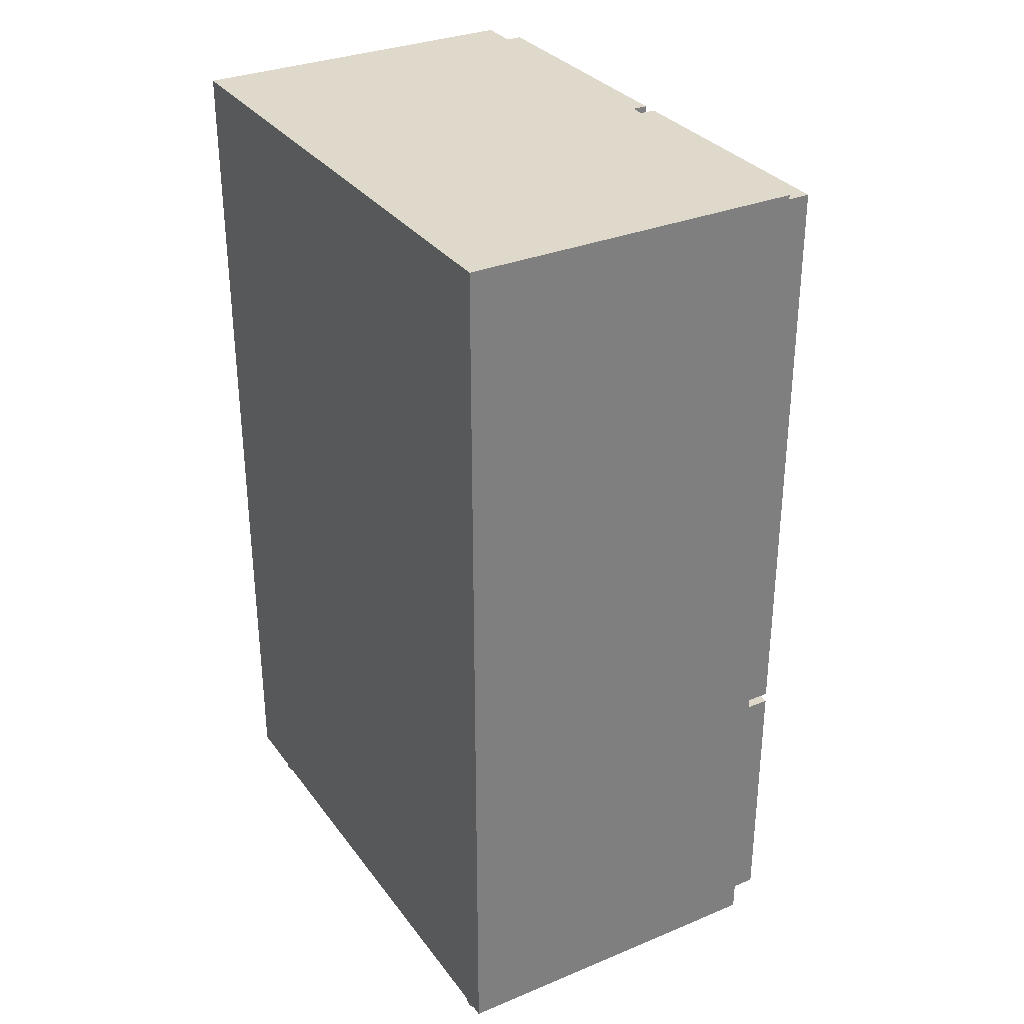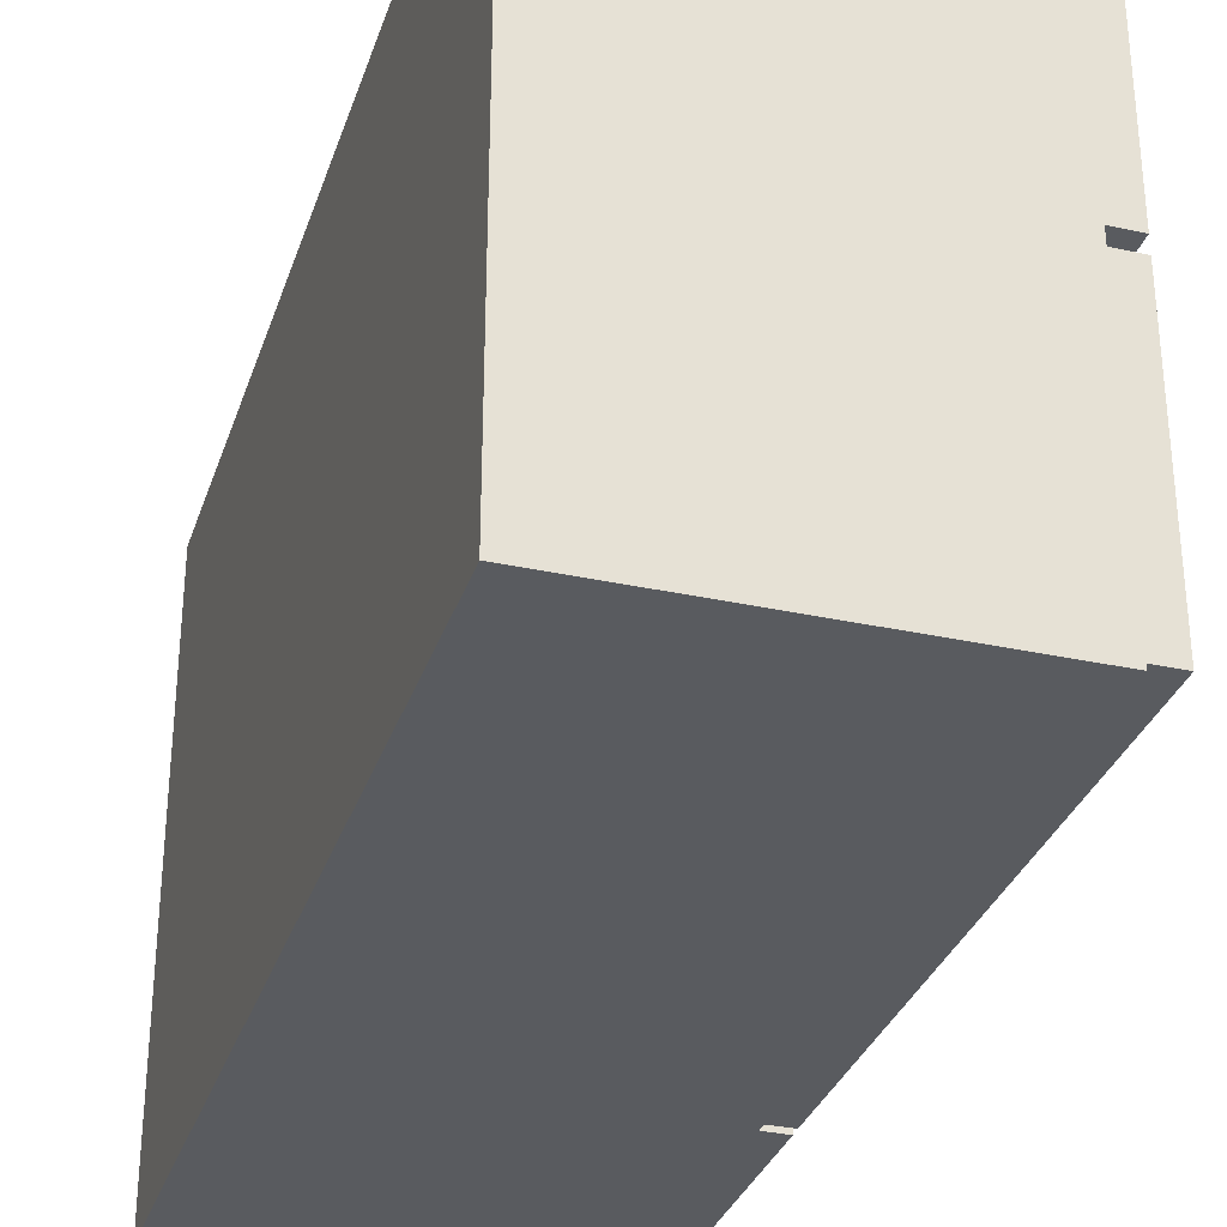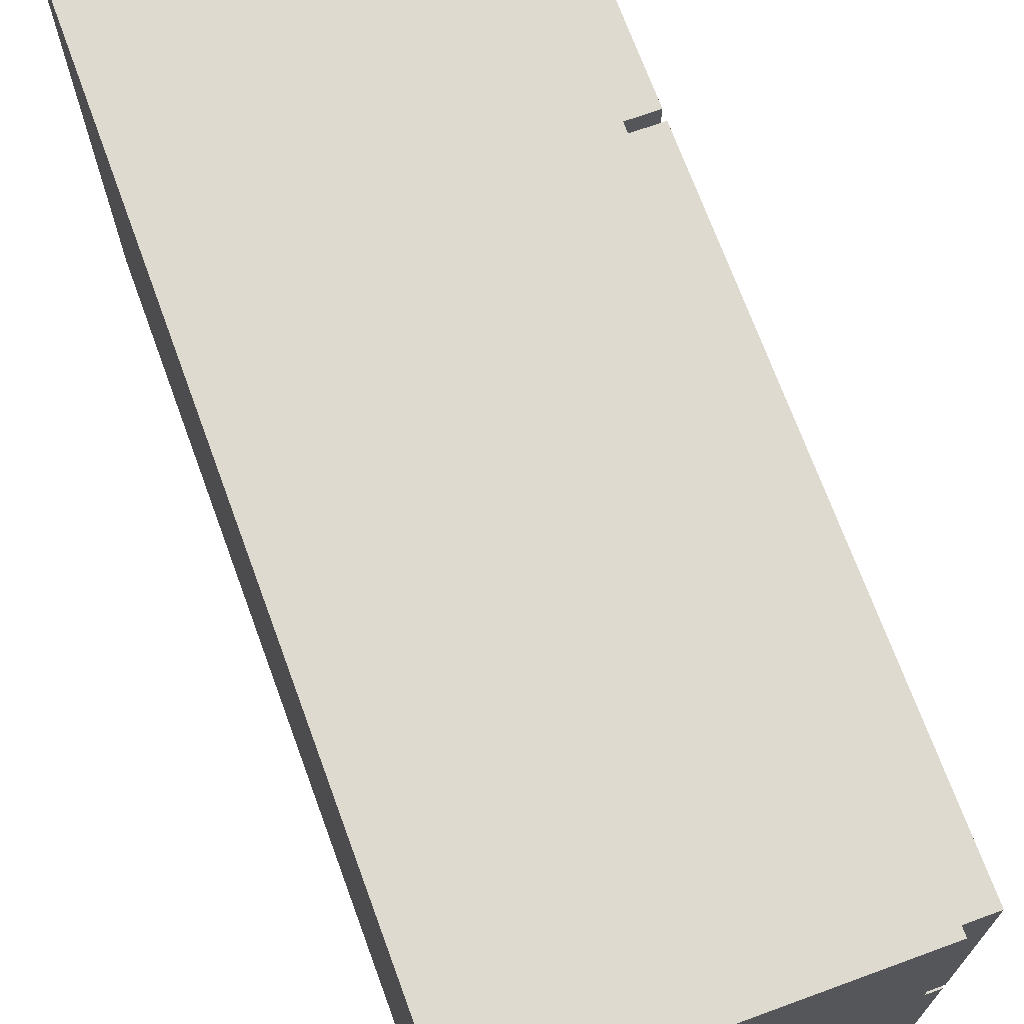
<metadata>
{"format":"obj","ext":"obj","renderer":"f3d","projection":"perspective","resolution":1024,"background":"white","views":[{"elev":31.7,"azim":149.8,"up":"+Y"},{"elev":-32.1,"azim":162.9,"up":"+Z"},{"elev":70.6,"azim":159.9,"up":"+Z"}]}
</metadata>
<code>
g default
v 0.5325 -0.08264 -0.7595
v 0.642 -0.08264 -0.7595
v 0.5325 0.08264 -0.7595
v 0.642 0.08264 -0.7595
v 0.5325 0.08264 -0.9804
v 0.642 0.08264 -0.9804
v 0.5325 -0.08264 -0.9804
v 0.642 -0.08264 -0.9804
v 0.5325 -0.08264 0.9777
v 0.642 -0.08264 0.9777
v 0.5325 0.08264 0.9777
v 0.642 0.08264 0.9777
v 0.5325 0.08264 0.7568
v 0.642 0.08264 0.7568
v 0.5325 -0.08264 0.7568
v 0.642 -0.08264 0.7568
g bend4Set tweakSet1
v -0.7053 1.122 0.2247
v -0.6792 1.134 0.2245
v -0.7542 1.246 0.2206
v -0.727 1.255 0.2205
v -0.7909 1.373 0.2175
v -0.763 1.38 0.2175
v -0.8153 1.504 0.2153
v -0.7869 1.508 0.2153
v -0.8272 1.636 0.2141
v -0.7986 1.637 0.2141
v -0.8266 1.768 0.2139
v -0.7979 1.766 0.2139
v -0.8134 1.899 0.2146
v -0.7851 1.894 0.2146
v -0.788 2.028 0.2163
v -0.7602 2.02 0.2162
v -0.7505 2.153 0.2189
v -0.7236 2.143 0.2188
v -0.7016 2.273 0.2224
v -0.6758 2.261 0.2222
v -0.7007 2.278 0.08563
v -0.6749 2.265 0.08541
v -0.75 2.156 0.0821
v -0.7231 2.146 0.08197
v -0.7877 2.03 0.07948
v -0.76 2.023 0.07941
v -0.8133 1.9 0.07779
v -0.785 1.896 0.07776
v -0.8266 1.768 0.07705
v -0.7979 1.767 0.07705
v -0.8272 1.635 0.07729
v -0.7985 1.636 0.07729
v -0.8152 1.502 0.0785
v -0.7868 1.506 0.07848
v -0.7905 1.371 0.08069
v -0.7626 1.377 0.08063
v -0.7535 1.242 0.08384
v -0.7263 1.251 0.08372
v -0.7042 1.117 0.08793
v -0.6781 1.129 0.08773
g default
v -0.5713 -0.04417 1.024
v 0.6717 -0.04417 1.024
v -0.5713 3.185 1.024
v 0.6717 3.185 1.024
v -0.5713 3.185 -1.024
v 0.6717 3.185 -1.024
v -0.5713 -0.04417 -1.024
v 0.6717 -0.04417 -1.024
v -0.6855 1.005 0.9816
v -0.5489 1.005 0.9816
v -0.6855 3.147 0.9816
v -0.5489 3.147 0.9816
v -0.6855 3.147 0.02606
v -0.5489 3.147 0.02606
v -0.6855 1.005 0.02606
v -0.5489 1.005 0.02606
g bend4Set tweakSet1
v -0.7053 1.122 -0.07125
v -0.6792 1.134 -0.07145
v -0.7542 1.246 -0.0753
v -0.727 1.255 -0.07542
v -0.7909 1.373 -0.07843
v -0.763 1.38 -0.07849
v -0.8153 1.504 -0.0806
v -0.7869 1.508 -0.08062
v -0.8272 1.636 -0.0818
v -0.7986 1.637 -0.0818
v -0.8266 1.768 -0.08204
v -0.7979 1.766 -0.08204
v -0.8134 1.899 -0.08131
v -0.7851 1.894 -0.08134
v -0.788 2.028 -0.07963
v -0.7602 2.02 -0.0797
v -0.7505 2.153 -0.07703
v -0.7236 2.143 -0.07716
v -0.7016 2.273 -0.07353
v -0.6758 2.261 -0.07375
v -0.7007 2.278 -0.2103
v -0.6749 2.265 -0.2105
v -0.75 2.156 -0.2138
v -0.7231 2.146 -0.214
v -0.7877 2.03 -0.2165
v -0.76 2.023 -0.2165
v -0.8133 1.9 -0.2182
v -0.785 1.896 -0.2182
v -0.8266 1.768 -0.2189
v -0.7979 1.767 -0.2189
v -0.8272 1.635 -0.2187
v -0.7985 1.636 -0.2187
v -0.8152 1.502 -0.2174
v -0.7868 1.506 -0.2175
v -0.7905 1.371 -0.2153
v -0.7626 1.377 -0.2153
v -0.7535 1.242 -0.2121
v -0.7263 1.251 -0.2122
v -0.7042 1.117 -0.208
v -0.6781 1.129 -0.2082
g default
v -0.6855 1.005 -0.0275
v -0.5489 1.005 -0.0275
v -0.6855 3.147 -0.0275
v -0.5489 3.147 -0.0275
v -0.6855 3.147 -0.983
v -0.5489 3.147 -0.983
v -0.6855 1.005 -0.983
v -0.5489 1.005 -0.983
v -0.5545 -0.08264 0.9777
v -0.4451 -0.08264 0.9777
v -0.5545 0.08264 0.9777
v -0.4451 0.08264 0.9777
v -0.5545 0.08264 0.7568
v -0.4451 0.08264 0.7568
v -0.5545 -0.08264 0.7568
v -0.4451 -0.08264 0.7568
v -0.5545 -0.08264 -0.7642
v -0.4451 -0.08264 -0.7642
v -0.5545 0.08264 -0.7642
v -0.4451 0.08264 -0.7642
v -0.5545 0.08264 -0.9851
v -0.4451 0.08264 -0.9851
v -0.5545 -0.08264 -0.9851
v -0.4451 -0.08264 -0.9851
v -0.4555 -0.1296 -0.8983
v -0.4621 -0.1296 -0.9112
v -0.4724 -0.1296 -0.9215
v -0.4853 -0.1296 -0.9281
v -0.4997 -0.1296 -0.9304
v -0.5141 -0.1296 -0.9281
v -0.527 -0.1296 -0.9215
v -0.5373 -0.1296 -0.9112
v -0.5439 -0.1296 -0.8983
v -0.5462 -0.1296 -0.8839
v -0.5439 -0.1296 -0.8695
v -0.5373 -0.1296 -0.8566
v -0.527 -0.1296 -0.8463
v -0.5141 -0.1296 -0.8397
v -0.4997 -0.1296 -0.8374
v -0.4853 -0.1296 -0.8397
v -0.4724 -0.1296 -0.8463
v -0.4621 -0.1296 -0.8566
v -0.4555 -0.1296 -0.8695
v -0.4532 -0.1296 -0.8839
v -0.4555 -0.0366 -0.8983
v -0.4621 -0.0366 -0.9112
v -0.4724 -0.0366 -0.9215
v -0.4853 -0.0366 -0.9281
v -0.4997 -0.0366 -0.9304
v -0.5141 -0.0366 -0.9281
v -0.527 -0.0366 -0.9215
v -0.5373 -0.0366 -0.9112
v -0.5439 -0.0366 -0.8983
v -0.5462 -0.0366 -0.8839
v -0.5439 -0.0366 -0.8695
v -0.5373 -0.0366 -0.8566
v -0.527 -0.0366 -0.8463
v -0.5141 -0.0366 -0.8397
v -0.4997 -0.0366 -0.8374
v -0.4853 -0.0366 -0.8397
v -0.4724 -0.0366 -0.8463
v -0.4621 -0.0366 -0.8566
v -0.4555 -0.0366 -0.8695
v -0.4532 -0.0366 -0.8839
v -0.4997 -0.1296 -0.8839
v -0.4997 -0.0366 -0.8839
v -0.4555 -0.1296 0.8601
v -0.4621 -0.1296 0.8472
v -0.4724 -0.1296 0.8369
v -0.4853 -0.1296 0.8303
v -0.4997 -0.1296 0.828
v -0.5141 -0.1296 0.8303
v -0.527 -0.1296 0.8369
v -0.5373 -0.1296 0.8472
v -0.5439 -0.1296 0.8601
v -0.5462 -0.1296 0.8745
v -0.5439 -0.1296 0.8889
v -0.5373 -0.1296 0.9018
v -0.527 -0.1296 0.9121
v -0.5141 -0.1296 0.9187
v -0.4997 -0.1296 0.921
v -0.4853 -0.1296 0.9187
v -0.4724 -0.1296 0.9121
v -0.4621 -0.1296 0.9018
v -0.4555 -0.1296 0.8889
v -0.4532 -0.1296 0.8745
v -0.4555 -0.0366 0.8601
v -0.4621 -0.0366 0.8472
v -0.4724 -0.0366 0.8369
v -0.4853 -0.0366 0.8303
v -0.4997 -0.0366 0.828
v -0.5141 -0.0366 0.8303
v -0.527 -0.0366 0.8369
v -0.5373 -0.0366 0.8472
v -0.5439 -0.0366 0.8601
v -0.5462 -0.0366 0.8745
v -0.5439 -0.0366 0.8889
v -0.5373 -0.0366 0.9018
v -0.527 -0.0366 0.9121
v -0.5141 -0.0366 0.9187
v -0.4997 -0.0366 0.921
v -0.4853 -0.0366 0.9187
v -0.4724 -0.0366 0.9121
v -0.4621 -0.0366 0.9018
v -0.4555 -0.0366 0.8889
v -0.4532 -0.0366 0.8745
v -0.4997 -0.1296 0.8745
v -0.4997 -0.0366 0.8745
v 0.6381 -0.1296 0.849
v 0.6315 -0.1296 0.836
v 0.6212 -0.1296 0.8257
v 0.6083 -0.1296 0.8191
v 0.5939 -0.1296 0.8168
v 0.5796 -0.1296 0.8191
v 0.5666 -0.1296 0.8257
v 0.5563 -0.1296 0.836
v 0.5497 -0.1296 0.849
v 0.5474 -0.1296 0.8633
v 0.5497 -0.1296 0.8777
v 0.5563 -0.1296 0.8906
v 0.5666 -0.1296 0.9009
v 0.5796 -0.1296 0.9075
v 0.5939 -0.1296 0.9098
v 0.6083 -0.1296 0.9075
v 0.6212 -0.1296 0.9009
v 0.6315 -0.1296 0.8906
v 0.6381 -0.1296 0.8777
v 0.6404 -0.1296 0.8633
v 0.6381 -0.0366 0.849
v 0.6315 -0.0366 0.836
v 0.6212 -0.0366 0.8257
v 0.6083 -0.0366 0.8191
v 0.5939 -0.0366 0.8168
v 0.5796 -0.0366 0.8191
v 0.5666 -0.0366 0.8257
v 0.5563 -0.0366 0.836
v 0.5497 -0.0366 0.849
v 0.5474 -0.0366 0.8633
v 0.5497 -0.0366 0.8777
v 0.5563 -0.0366 0.8906
v 0.5666 -0.0366 0.9009
v 0.5796 -0.0366 0.9075
v 0.5939 -0.0366 0.9098
v 0.6083 -0.0366 0.9075
v 0.6212 -0.0366 0.9009
v 0.6315 -0.0366 0.8906
v 0.6381 -0.0366 0.8777
v 0.6404 -0.0366 0.8633
v 0.5939 -0.1296 0.8633
v 0.5939 -0.0366 0.8633
v 0.6381 -0.1296 -0.8983
v 0.6315 -0.1296 -0.9112
v 0.6212 -0.1296 -0.9215
v 0.6083 -0.1296 -0.9281
v 0.5939 -0.1296 -0.9304
v 0.5796 -0.1296 -0.9281
v 0.5666 -0.1296 -0.9215
v 0.5563 -0.1296 -0.9112
v 0.5497 -0.1296 -0.8983
v 0.5474 -0.1296 -0.8839
v 0.5497 -0.1296 -0.8695
v 0.5563 -0.1296 -0.8566
v 0.5666 -0.1296 -0.8463
v 0.5796 -0.1296 -0.8397
v 0.5939 -0.1296 -0.8374
v 0.6083 -0.1296 -0.8397
v 0.6212 -0.1296 -0.8463
v 0.6315 -0.1296 -0.8566
v 0.6381 -0.1296 -0.8695
v 0.6404 -0.1296 -0.8839
v 0.6381 -0.0366 -0.8983
v 0.6315 -0.0366 -0.9112
v 0.6212 -0.0366 -0.9215
v 0.6083 -0.0366 -0.9281
v 0.5939 -0.0366 -0.9304
v 0.5796 -0.0366 -0.9281
v 0.5666 -0.0366 -0.9215
v 0.5563 -0.0366 -0.9112
v 0.5497 -0.0366 -0.8983
v 0.5474 -0.0366 -0.8839
v 0.5497 -0.0366 -0.8695
v 0.5563 -0.0366 -0.8566
v 0.5666 -0.0366 -0.8463
v 0.5796 -0.0366 -0.8397
v 0.5939 -0.0366 -0.8374
v 0.6083 -0.0366 -0.8397
v 0.6212 -0.0366 -0.8463
v 0.6315 -0.0366 -0.8566
v 0.6381 -0.0366 -0.8695
v 0.6404 -0.0366 -0.8839
v 0.5939 -0.1296 -0.8839
v 0.5939 -0.0366 -0.8839
g bend4Set tweakSet1
v -0.7053 0.7429 -0.5671
v -0.6792 0.7431 -0.5548
v -0.7542 0.7469 -0.4433
v -0.727 0.747 -0.4337
v -0.7909 0.7501 -0.3156
v -0.763 0.7501 -0.3088
v -0.8153 0.7522 -0.1852
v -0.7869 0.7522 -0.1812
v -0.8272 0.7534 -0.05321
v -0.7986 0.7534 -0.05209
v -0.8266 0.7537 0.07893
v -0.7979 0.7537 0.07717
v -0.8134 0.7529 0.21
v -0.7851 0.753 0.2054
v -0.788 0.7513 0.3387
v -0.7602 0.7513 0.3313
v -0.7505 0.7486 0.4639
v -0.7236 0.7488 0.4537
v -0.7016 0.7452 0.5844
v -0.6758 0.7454 0.5715
v -0.7007 0.8819 0.5888
v -0.6749 0.8822 0.5759
v -0.75 0.8855 0.4673
v -0.7231 0.8856 0.4571
v -0.7877 0.8881 0.3411
v -0.76 0.8882 0.3337
v -0.8133 0.8898 0.2113
v -0.785 0.8898 0.2067
v -0.8266 0.8905 0.0792
v -0.7979 0.8905 0.07743
v -0.8272 0.8903 -0.054
v -0.7985 0.8903 -0.05289
v -0.8152 0.8891 -0.187
v -0.7868 0.8891 -0.183
v -0.7905 0.8869 -0.3185
v -0.7626 0.8869 -0.3117
v -0.7535 0.8837 -0.4472
v -0.7263 0.8838 -0.4376
v -0.7042 0.8796 -0.5719
v -0.6781 0.8798 -0.5597
g default
v -0.6855 0.01525 -0.9848
v -0.5489 0.01525 -0.9848
v -0.6855 0.01525 0.9855
v -0.5489 0.01525 0.9855
v -0.6855 0.9708 0.9855
v -0.5489 0.9708 0.9855
v -0.6855 0.9708 -0.9848
v -0.5489 0.9708 -0.9848
g polySurface19
f 1 2 4 3
f 3 4 6 5
f 5 6 8 7
f 7 8 2 1
f 2 8 6 4
f 7 1 3 5
f 9 10 12 11
f 11 12 14 13
f 13 14 16 15
f 15 16 10 9
f 10 16 14 12
f 15 9 11 13
f 17 18 20 19
f 19 20 22 21
f 21 22 24 23
f 23 24 26 25
f 25 26 28 27
f 27 28 30 29
f 29 30 32 31
f 31 32 34 33
f 33 34 36 35
f 35 36 38 37
f 37 38 40 39
f 39 40 42 41
f 41 42 44 43
f 43 44 46 45
f 45 46 48 47
f 47 48 50 49
f 49 50 52 51
f 51 52 54 53
f 53 54 56 55
f 55 56 18 17
f 18 56 54 20
f 20 54 52 22
f 22 52 50 24
f 24 50 48 26
f 26 48 46 28
f 28 46 44 30
f 30 44 42 32
f 32 42 40 34
f 34 40 38 36
f 55 17 19 53
f 53 19 21 51
f 51 21 23 49
f 49 23 25 47
f 47 25 27 45
f 45 27 29 43
f 43 29 31 41
f 41 31 33 39
f 39 33 35 37
f 57 58 60 59
f 59 60 62 61
f 61 62 64 63
f 63 64 58 57
f 58 64 62 60
f 63 57 59 61
f 65 66 68 67
f 67 68 70 69
f 69 70 72 71
f 71 72 66 65
f 66 72 70 68
f 71 65 67 69
f 73 74 76 75
f 75 76 78 77
f 77 78 80 79
f 79 80 82 81
f 81 82 84 83
f 83 84 86 85
f 85 86 88 87
f 87 88 90 89
f 89 90 92 91
f 91 92 94 93
f 93 94 96 95
f 95 96 98 97
f 97 98 100 99
f 99 100 102 101
f 101 102 104 103
f 103 104 106 105
f 105 106 108 107
f 107 108 110 109
f 109 110 112 111
f 111 112 74 73
f 74 112 110 76
f 76 110 108 78
f 78 108 106 80
f 80 106 104 82
f 82 104 102 84
f 84 102 100 86
f 86 100 98 88
f 88 98 96 90
f 90 96 94 92
f 111 73 75 109
f 109 75 77 107
f 107 77 79 105
f 105 79 81 103
f 103 81 83 101
f 101 83 85 99
f 99 85 87 97
f 97 87 89 95
f 95 89 91 93
f 113 114 116 115
f 115 116 118 117
f 117 118 120 119
f 119 120 114 113
f 114 120 118 116
f 119 113 115 117
f 121 122 124 123
f 123 124 126 125
f 125 126 128 127
f 127 128 122 121
f 122 128 126 124
f 127 121 123 125
f 129 130 132 131
f 131 132 134 133
f 133 134 136 135
f 135 136 130 129
f 130 136 134 132
f 135 129 131 133
f 137 138 158 157
f 138 139 159 158
f 139 140 160 159
f 140 141 161 160
f 141 142 162 161
f 142 143 163 162
f 143 144 164 163
f 144 145 165 164
f 145 146 166 165
f 146 147 167 166
f 147 148 168 167
f 148 149 169 168
f 149 150 170 169
f 150 151 171 170
f 151 152 172 171
f 152 153 173 172
f 153 154 174 173
f 154 155 175 174
f 155 156 176 175
f 156 137 157 176
f 138 137 177
f 139 138 177
f 140 139 177
f 141 140 177
f 142 141 177
f 143 142 177
f 144 143 177
f 145 144 177
f 146 145 177
f 147 146 177
f 148 147 177
f 149 148 177
f 150 149 177
f 151 150 177
f 152 151 177
f 153 152 177
f 154 153 177
f 155 154 177
f 156 155 177
f 137 156 177
f 157 158 178
f 158 159 178
f 159 160 178
f 160 161 178
f 161 162 178
f 162 163 178
f 163 164 178
f 164 165 178
f 165 166 178
f 166 167 178
f 167 168 178
f 168 169 178
f 169 170 178
f 170 171 178
f 171 172 178
f 172 173 178
f 173 174 178
f 174 175 178
f 175 176 178
f 176 157 178
f 179 180 200 199
f 180 181 201 200
f 181 182 202 201
f 182 183 203 202
f 183 184 204 203
f 184 185 205 204
f 185 186 206 205
f 186 187 207 206
f 187 188 208 207
f 188 189 209 208
f 189 190 210 209
f 190 191 211 210
f 191 192 212 211
f 192 193 213 212
f 193 194 214 213
f 194 195 215 214
f 195 196 216 215
f 196 197 217 216
f 197 198 218 217
f 198 179 199 218
f 180 179 219
f 181 180 219
f 182 181 219
f 183 182 219
f 184 183 219
f 185 184 219
f 186 185 219
f 187 186 219
f 188 187 219
f 189 188 219
f 190 189 219
f 191 190 219
f 192 191 219
f 193 192 219
f 194 193 219
f 195 194 219
f 196 195 219
f 197 196 219
f 198 197 219
f 179 198 219
f 199 200 220
f 200 201 220
f 201 202 220
f 202 203 220
f 203 204 220
f 204 205 220
f 205 206 220
f 206 207 220
f 207 208 220
f 208 209 220
f 209 210 220
f 210 211 220
f 211 212 220
f 212 213 220
f 213 214 220
f 214 215 220
f 215 216 220
f 216 217 220
f 217 218 220
f 218 199 220
f 221 222 242 241
f 222 223 243 242
f 223 224 244 243
f 224 225 245 244
f 225 226 246 245
f 226 227 247 246
f 227 228 248 247
f 228 229 249 248
f 229 230 250 249
f 230 231 251 250
f 231 232 252 251
f 232 233 253 252
f 233 234 254 253
f 234 235 255 254
f 235 236 256 255
f 236 237 257 256
f 237 238 258 257
f 238 239 259 258
f 239 240 260 259
f 240 221 241 260
f 222 221 261
f 223 222 261
f 224 223 261
f 225 224 261
f 226 225 261
f 227 226 261
f 228 227 261
f 229 228 261
f 230 229 261
f 231 230 261
f 232 231 261
f 233 232 261
f 234 233 261
f 235 234 261
f 236 235 261
f 237 236 261
f 238 237 261
f 239 238 261
f 240 239 261
f 221 240 261
f 241 242 262
f 242 243 262
f 243 244 262
f 244 245 262
f 245 246 262
f 246 247 262
f 247 248 262
f 248 249 262
f 249 250 262
f 250 251 262
f 251 252 262
f 252 253 262
f 253 254 262
f 254 255 262
f 255 256 262
f 256 257 262
f 257 258 262
f 258 259 262
f 259 260 262
f 260 241 262
f 263 264 284 283
f 264 265 285 284
f 265 266 286 285
f 266 267 287 286
f 267 268 288 287
f 268 269 289 288
f 269 270 290 289
f 270 271 291 290
f 271 272 292 291
f 272 273 293 292
f 273 274 294 293
f 274 275 295 294
f 275 276 296 295
f 276 277 297 296
f 277 278 298 297
f 278 279 299 298
f 279 280 300 299
f 280 281 301 300
f 281 282 302 301
f 282 263 283 302
f 264 263 303
f 265 264 303
f 266 265 303
f 267 266 303
f 268 267 303
f 269 268 303
f 270 269 303
f 271 270 303
f 272 271 303
f 273 272 303
f 274 273 303
f 275 274 303
f 276 275 303
f 277 276 303
f 278 277 303
f 279 278 303
f 280 279 303
f 281 280 303
f 282 281 303
f 263 282 303
f 283 284 304
f 284 285 304
f 285 286 304
f 286 287 304
f 287 288 304
f 288 289 304
f 289 290 304
f 290 291 304
f 291 292 304
f 292 293 304
f 293 294 304
f 294 295 304
f 295 296 304
f 296 297 304
f 297 298 304
f 298 299 304
f 299 300 304
f 300 301 304
f 301 302 304
f 302 283 304
f 305 306 308 307
f 307 308 310 309
f 309 310 312 311
f 311 312 314 313
f 313 314 316 315
f 315 316 318 317
f 317 318 320 319
f 319 320 322 321
f 321 322 324 323
f 323 324 326 325
f 325 326 328 327
f 327 328 330 329
f 329 330 332 331
f 331 332 334 333
f 333 334 336 335
f 335 336 338 337
f 337 338 340 339
f 339 340 342 341
f 341 342 344 343
f 343 344 306 305
f 306 344 342 308
f 308 342 340 310
f 310 340 338 312
f 312 338 336 314
f 314 336 334 316
f 316 334 332 318
f 318 332 330 320
f 320 330 328 322
f 322 328 326 324
f 343 305 307 341
f 341 307 309 339
f 339 309 311 337
f 337 311 313 335
f 335 313 315 333
f 333 315 317 331
f 331 317 319 329
f 329 319 321 327
f 327 321 323 325
f 345 346 348 347
f 347 348 350 349
f 349 350 352 351
f 351 352 346 345
f 346 352 350 348
f 351 345 347 349

</code>
